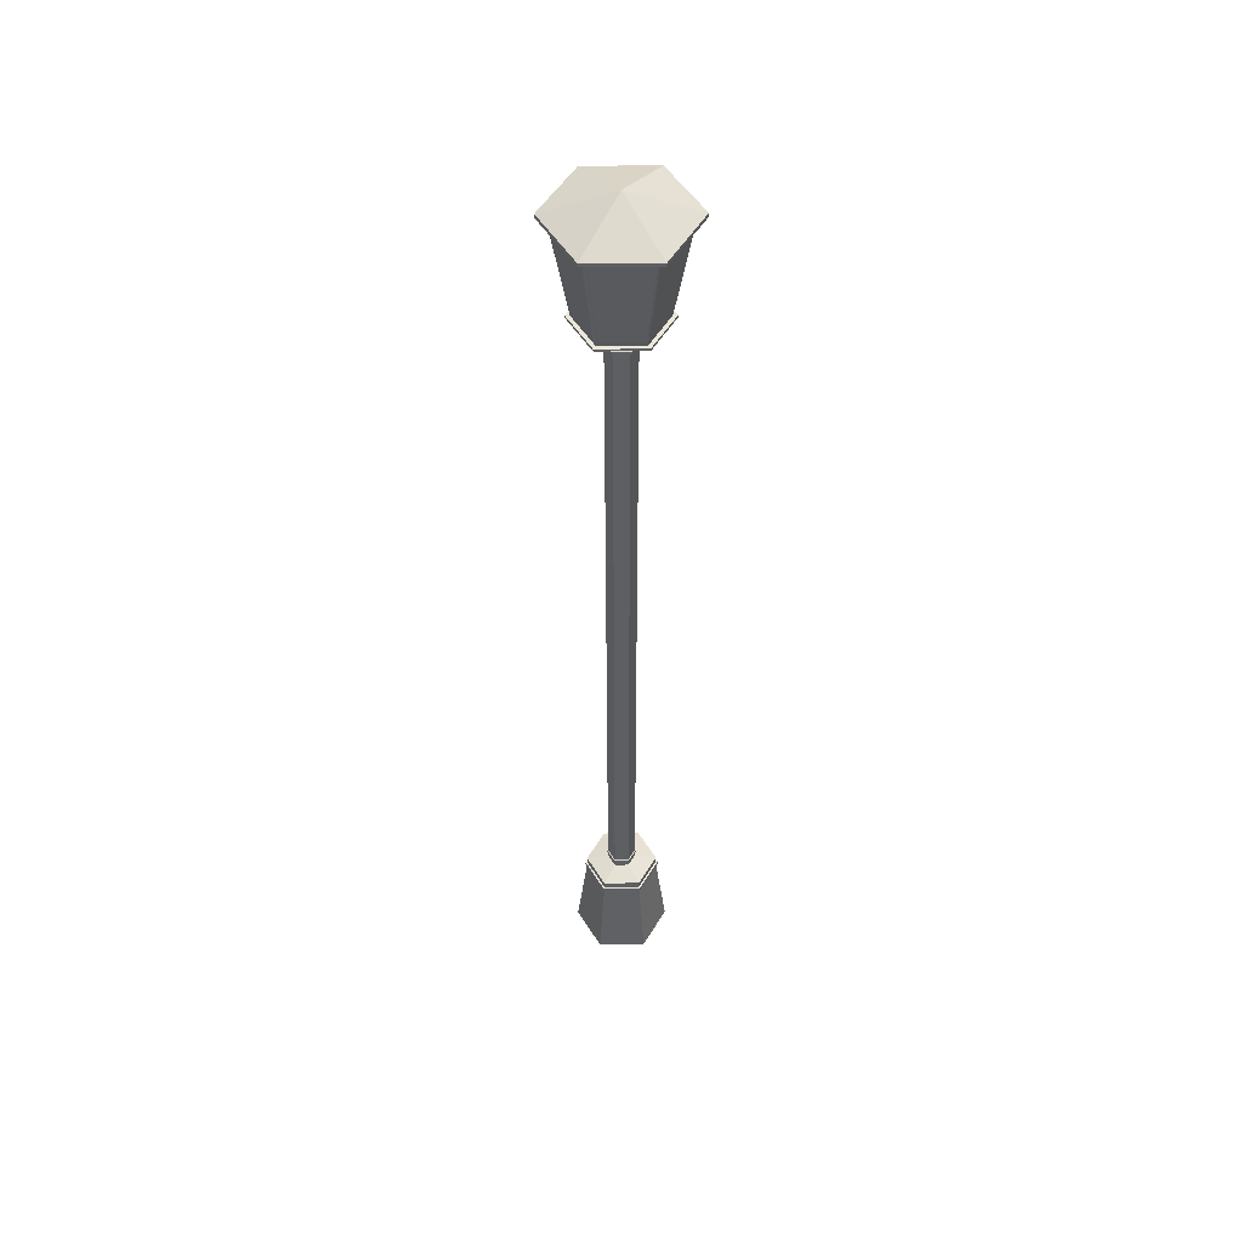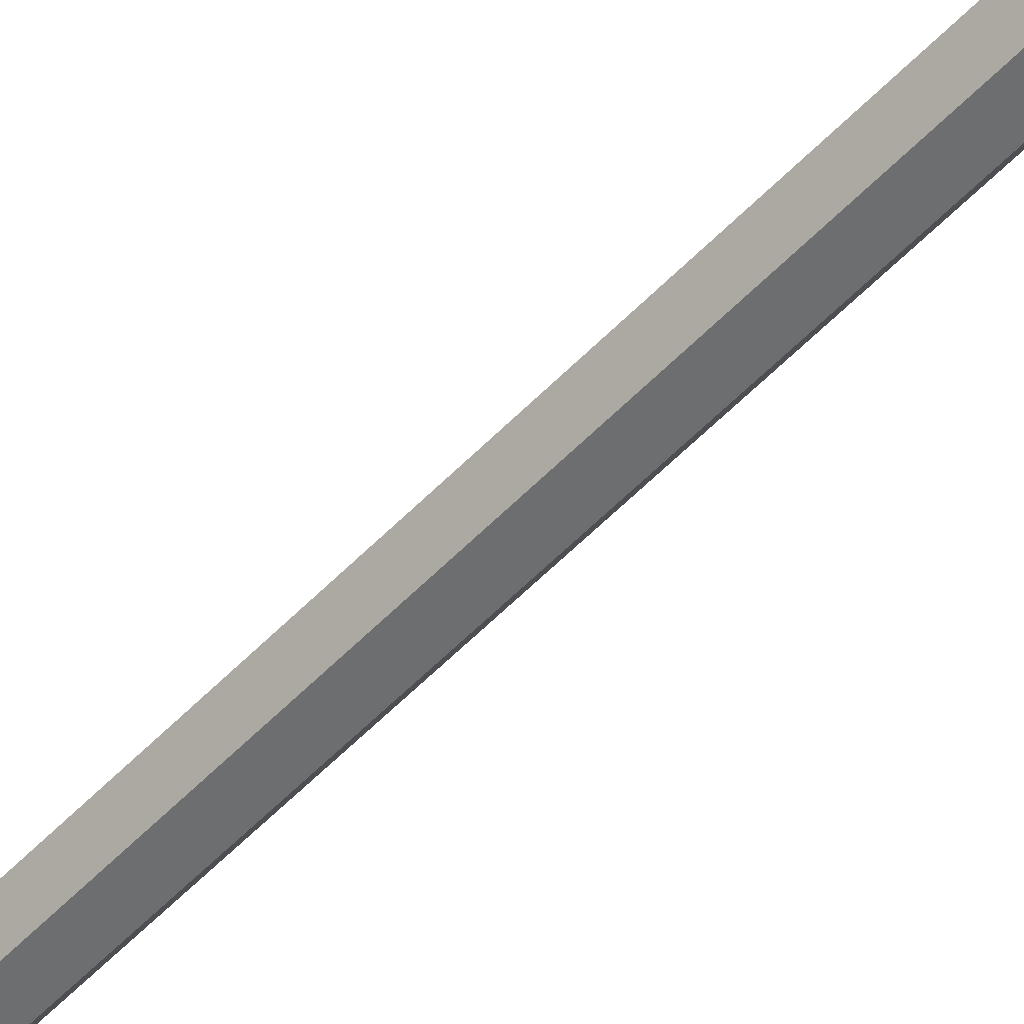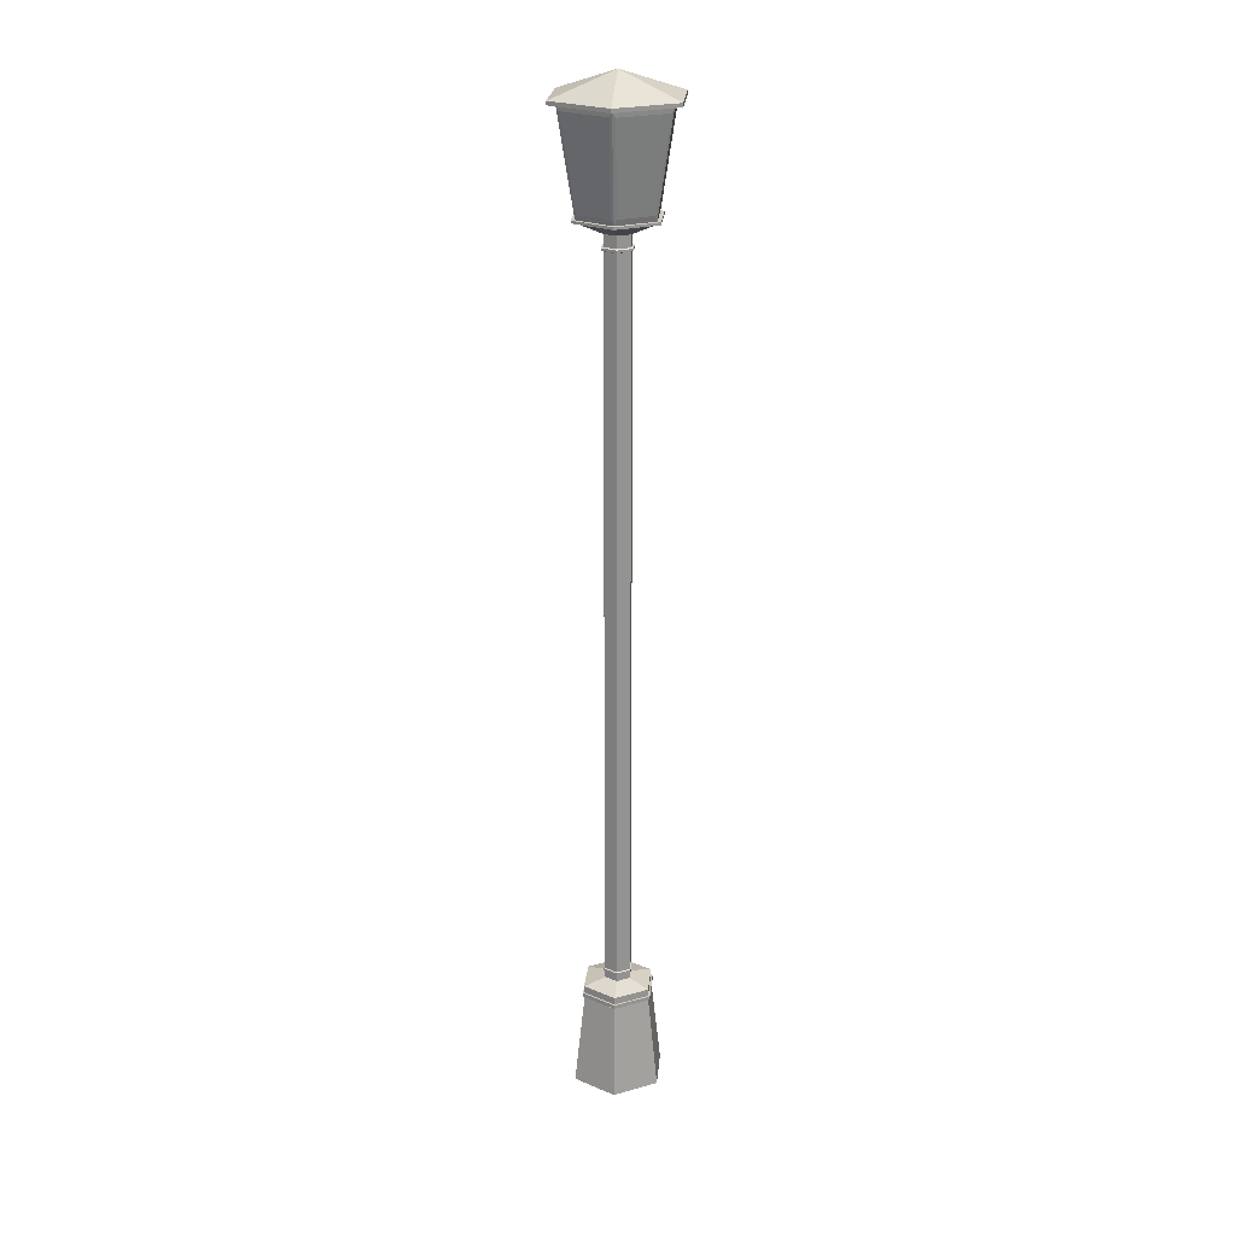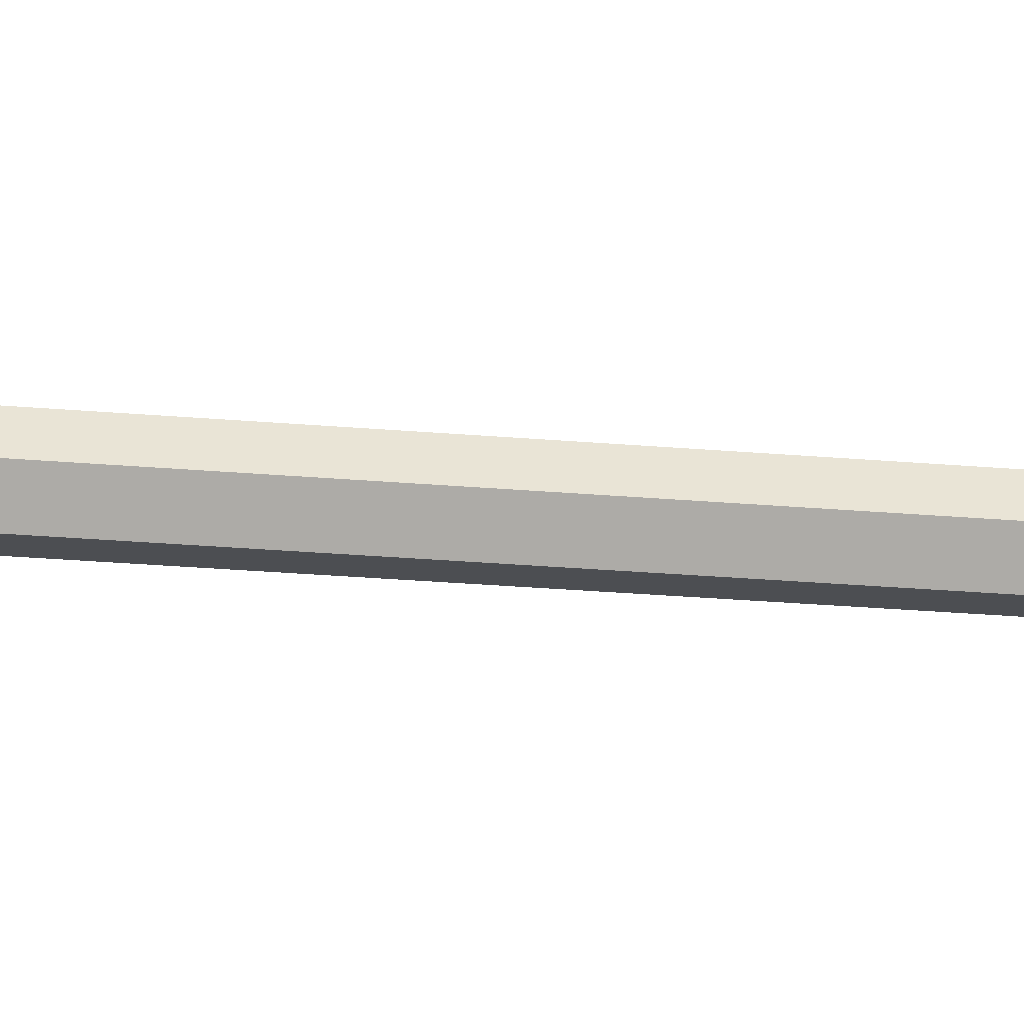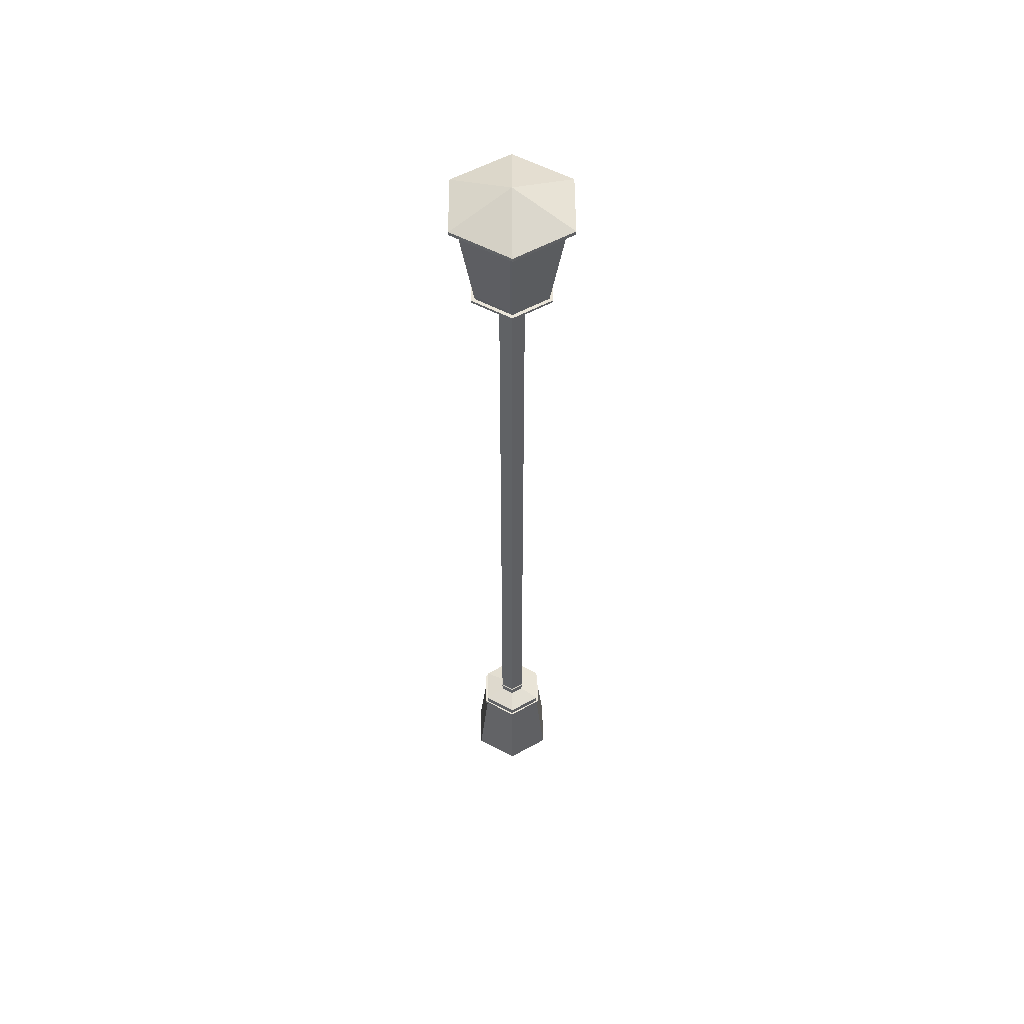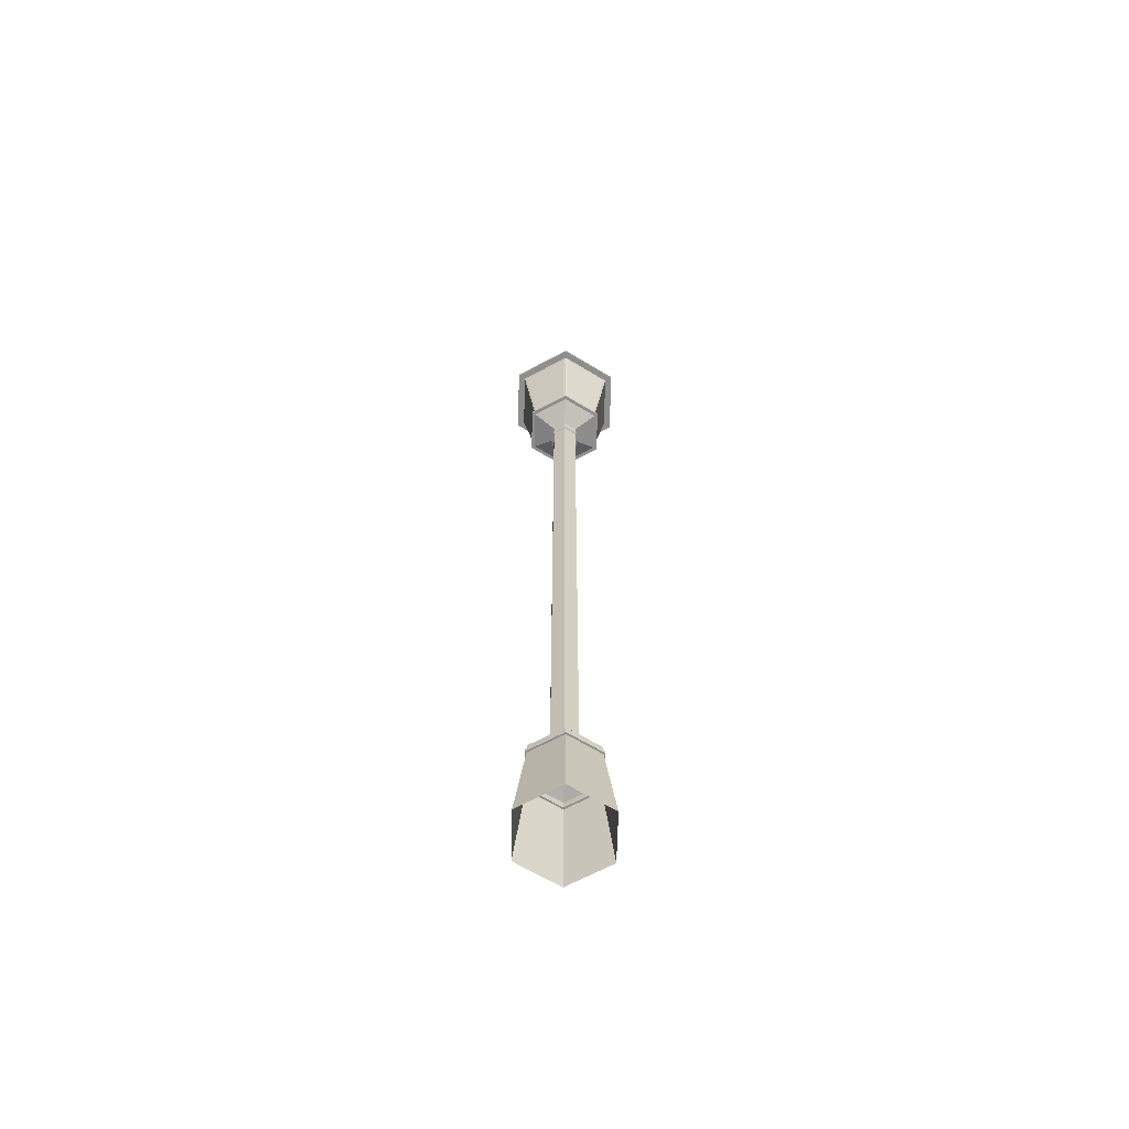
<metadata>
{"format":"obj","ext":"obj","renderer":"f3d","projection":"perspective","resolution":1024,"background":"white","views":[{"elev":50.1,"azim":119.5,"up":"+Y"},{"elev":-54.2,"azim":-42.3,"up":"+Z"},{"elev":23.3,"azim":-85.1,"up":"+Y"},{"elev":-16.7,"azim":78.0,"up":"+Z"},{"elev":54.8,"azim":149.6,"up":"+Y"},{"elev":-64.8,"azim":-91.4,"up":"+Y"}]}
</metadata>
<code>
g default
v 0.5 -0.001654 -0.866
v -0.5 -0.001654 -0.866
v -1 -0.001654 -0
v -0.5 -0.001654 0.866
v 0.5 -0.001654 0.866
v 1 -0.001654 0
v 0.3824 1.998 -0.6624
v -0.3824 1.998 -0.6624
v -0.7648 1.998 -0
v -0.3824 1.998 0.6624
v 0.3824 1.998 0.6624
v 0.7648 1.998 -0
v 0.3824 2.08 -0.6624
v -0.3824 2.08 -0.6624
v -0.7648 2.08 -0
v -0.3824 2.08 0.6624
v 0.3824 2.08 0.6624
v 0.7648 2.08 -0
v 0.4033 1.998 -0.6985
v -0.4033 1.998 -0.6985
v -0.4033 2.08 -0.6985
v 0.4033 2.08 -0.6985
v -0.8065 1.998 -0
v -0.8065 2.08 -0
v -0.4033 1.998 0.6985
v -0.4033 2.08 0.6985
v 0.4033 1.998 0.6985
v 0.4033 2.08 0.6985
v 0.8065 1.998 -0
v 0.8065 2.08 -0
v 0.3824 2.233 -0.6624
v -0.3824 2.233 -0.6624
v -0.7648 2.233 -0
v -0.3824 2.233 0.6624
v 0.3824 2.233 0.6624
v 0.7648 2.233 -0
v 0.1482 2.343 -0.2567
v -0.1482 2.343 -0.2567
v -0.2964 2.343 -0
v -0.1482 2.343 0.2567
v 0.1482 2.343 0.2567
v 0.2964 2.343 -0
v 0.1482 18 -0.2567
v -0.1482 18 -0.2567
v -0.2964 18 -0
v -0.1482 18 0.2567
v 0.1482 18 0.2567
v 0.2964 18 -0
v 0.4245 18.25 -0.7352
v -0.4245 18.25 -0.7352
v -0.849 18.25 -0
v -0.4245 18.25 0.7352
v 0.4245 18.25 0.7352
v 0.849 18.25 -0
v 0.4245 18.3 -0.7352
v -0.4245 18.3 -0.7352
v -0.849 18.3 -0
v -0.4245 18.3 0.7352
v 0.4245 18.3 0.7352
v 0.849 18.3 -0
v 0.4673 18.25 -0.8095
v -0.4673 18.25 -0.8095
v -0.4673 18.3 -0.8095
v 0.4673 18.3 -0.8095
v -0.9347 18.25 -0
v -0.9347 18.3 -0
v -0.4673 18.25 0.8095
v -0.4673 18.3 0.8095
v 0.4673 18.25 0.8095
v 0.4673 18.3 0.8095
v 0.9347 18.25 0
v 0.9347 18.3 0
v 0.5996 20.35 -1.039
v -0.5996 20.35 -1.039
v -1.199 20.35 -0
v -0.5996 20.35 1.039
v 0.5996 20.35 1.039
v 1.199 20.35 0
v 0.6864 20.42 -1.189
v -0.6864 20.42 -1.189
v 0 20.88 0
v -1.373 20.42 -0
v -0.6864 20.42 1.189
v 0.6864 20.42 1.189
v 1.373 20.42 0
v 0.6864 20.35 -1.189
v -0.6864 20.35 -1.189
v -1.373 20.35 -0
v -0.6864 20.35 1.189
v 0.6864 20.35 1.189
v 1.373 20.35 0
v 0.1482 2.559 -0.2567
v -0.1482 2.559 -0.2567
v -0.2964 2.559 -0
v -0.1482 2.559 0.2567
v 0.1482 2.559 0.2567
v 0.2964 2.559 -0
v 0.1482 2.502 -0.2567
v -0.1482 2.502 -0.2567
v -0.2964 2.502 -0
v -0.1482 2.502 0.2567
v 0.1482 2.502 0.2567
v 0.2964 2.502 -0
v 0.1605 2.512 -0.2781
v -0.1605 2.512 -0.2781
v -0.1605 2.549 -0.2781
v 0.1605 2.549 -0.2781
v -0.3211 2.512 -0
v -0.3211 2.549 -0
v -0.1605 2.512 0.2781
v -0.1605 2.549 0.2781
v 0.1605 2.512 0.2781
v 0.1605 2.549 0.2781
v 0.3211 2.512 -0
v 0.3211 2.549 -0
v 0.1482 17.68 -0.2567
v -0.1482 17.68 -0.2567
v -0.2964 17.68 -0
v -0.1482 17.68 0.2567
v 0.1482 17.68 0.2567
v 0.2964 17.68 -0
v 0.1482 17.76 -0.2567
v -0.1482 17.76 -0.2567
v -0.2964 17.76 -0
v -0.1482 17.76 0.2567
v 0.1482 17.76 0.2567
v 0.2964 17.76 -0
v 0.1703 17.74 -0.2949
v -0.1703 17.74 -0.2949
v 0.1703 17.69 -0.2949
v -0.1703 17.69 -0.2949
v -0.3405 17.74 -0
v -0.3405 17.69 -0
v -0.1703 17.74 0.2949
v -0.1703 17.69 0.2949
v 0.1703 17.74 0.2949
v 0.1703 17.69 0.2949
v 0.3405 17.74 -0
v 0.3405 17.69 -0
v -0.8449 18.41 0.05717
v -0.4671 18.41 0.7115
v -0.623 20.23 0.9814
v -1.157 20.23 0.05717
v -0.4647 18.4 -0.7128
v -0.8451 18.4 -0.05394
v -1.159 20.24 -0.05394
v -0.6217 20.24 -0.9846
v -0.3774 18.41 0.7521
v 0.3774 18.41 0.7521
v 0.5331 20.23 1.022
v -0.5331 20.23 1.022
v 0.4623 18.4 0.7142
v 0.8454 18.4 0.05066
v 1.161 20.25 0.05066
v 0.6203 20.25 0.9879
v 0.8457 18.39 -0.04578
v 0.4586 18.39 -0.7162
v 0.6183 20.26 -0.9928
v 1.165 20.26 -0.04578
v 0.3839 18.4 -0.7497
v -0.3839 18.4 -0.7497
v -0.5423 20.25 -1.024
v 0.5423 20.25 -1.024
g lantarenpaal_pCylinder1
f 1 2 8 7
f 2 3 9 8
f 3 4 10 9
f 4 5 11 10
f 5 6 12 11
f 6 1 7 12
f 79 80 81
f 80 82 81
f 82 83 81
f 83 84 81
f 84 85 81
f 85 79 81
f 19 20 21 22
f 20 23 24 21
f 23 25 26 24
f 25 27 28 26
f 27 29 30 28
f 29 19 22 30
f 7 8 20 19
f 14 13 22 21
f 8 9 23 20
f 15 14 21 24
f 9 10 25 23
f 16 15 24 26
f 10 11 27 25
f 17 16 26 28
f 11 12 29 27
f 18 17 28 30
f 12 7 19 29
f 13 18 30 22
f 13 14 32 31
f 14 15 33 32
f 15 16 34 33
f 16 17 35 34
f 17 18 36 35
f 18 13 31 36
f 32 38 37 31
f 33 39 38 32
f 34 40 39 33
f 35 41 40 34
f 36 42 41 35
f 31 37 42 36
f 44 43 122 123
f 45 44 123 124
f 46 45 124 125
f 47 46 125 126
f 48 47 126 127
f 43 48 127 122
f 43 44 50 49
f 44 45 51 50
f 45 46 52 51
f 46 47 53 52
f 47 48 54 53
f 48 43 49 54
f 61 62 63 64
f 62 65 66 63
f 65 67 68 66
f 67 69 70 68
f 69 71 72 70
f 71 61 64 72
f 49 50 62 61
f 56 55 64 63
f 50 51 65 62
f 57 56 63 66
f 51 52 67 65
f 58 57 66 68
f 52 53 69 67
f 59 58 68 70
f 53 54 71 69
f 60 59 70 72
f 54 49 61 71
f 55 60 72 64
f 160 161 162 163
f 144 145 146 147
f 140 141 142 143
f 148 149 150 151
f 152 153 154 155
f 156 157 158 159
f 86 87 80 79
f 87 88 82 80
f 88 89 83 82
f 89 90 84 83
f 90 91 85 84
f 91 86 79 85
f 73 74 87 86
f 74 75 88 87
f 75 76 89 88
f 76 77 90 89
f 77 78 91 90
f 78 73 86 91
f 104 105 106 107
f 105 108 109 106
f 108 110 111 109
f 110 112 113 111
f 112 114 115 113
f 114 104 107 115
f 37 38 99 98
f 38 39 100 99
f 39 40 101 100
f 40 41 102 101
f 41 42 103 102
f 42 37 98 103
f 98 99 105 104
f 93 92 107 106
f 99 100 108 105
f 94 93 106 109
f 100 101 110 108
f 95 94 109 111
f 101 102 112 110
f 96 95 111 113
f 102 103 114 112
f 97 96 113 115
f 103 98 104 114
f 92 97 115 107
f 117 116 92 93
f 118 117 93 94
f 119 118 94 95
f 120 119 95 96
f 121 120 96 97
f 116 121 97 92
f 129 128 130 131
f 132 129 131 133
f 134 132 133 135
f 136 134 135 137
f 138 136 137 139
f 128 138 139 130
f 123 122 128 129
f 116 117 131 130
f 124 123 129 132
f 117 118 133 131
f 125 124 132 134
f 118 119 135 133
f 126 125 134 136
f 119 120 137 135
f 127 126 136 138
f 120 121 139 137
f 122 127 138 128
f 121 116 130 139
f 57 58 141 140
f 58 76 142 141
f 76 75 143 142
f 75 57 140 143
f 56 57 145 144
f 57 75 146 145
f 75 74 147 146
f 74 56 144 147
f 58 59 149 148
f 59 77 150 149
f 77 76 151 150
f 76 58 148 151
f 59 60 153 152
f 60 78 154 153
f 78 77 155 154
f 77 59 152 155
f 60 55 157 156
f 55 73 158 157
f 73 78 159 158
f 78 60 156 159
f 55 56 161 160
f 56 74 162 161
f 74 73 163 162
f 73 55 160 163

</code>
